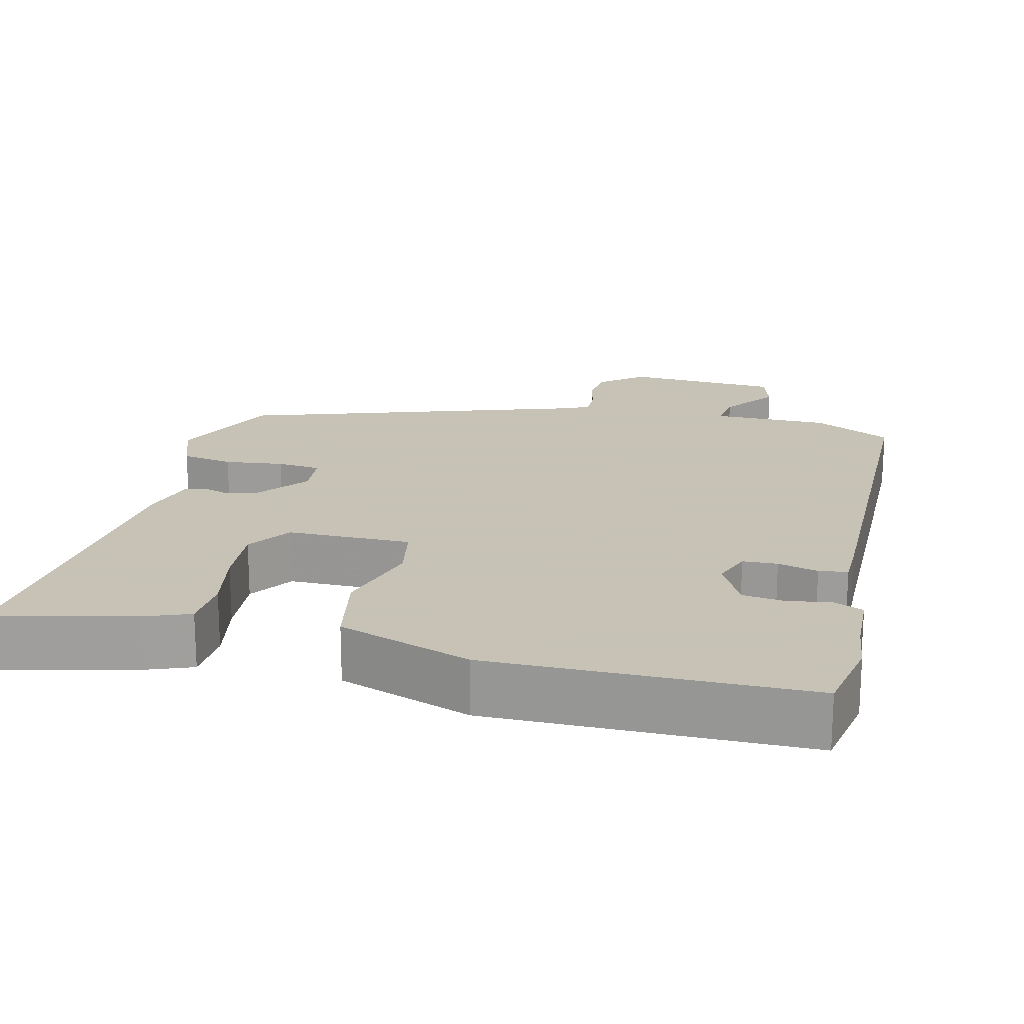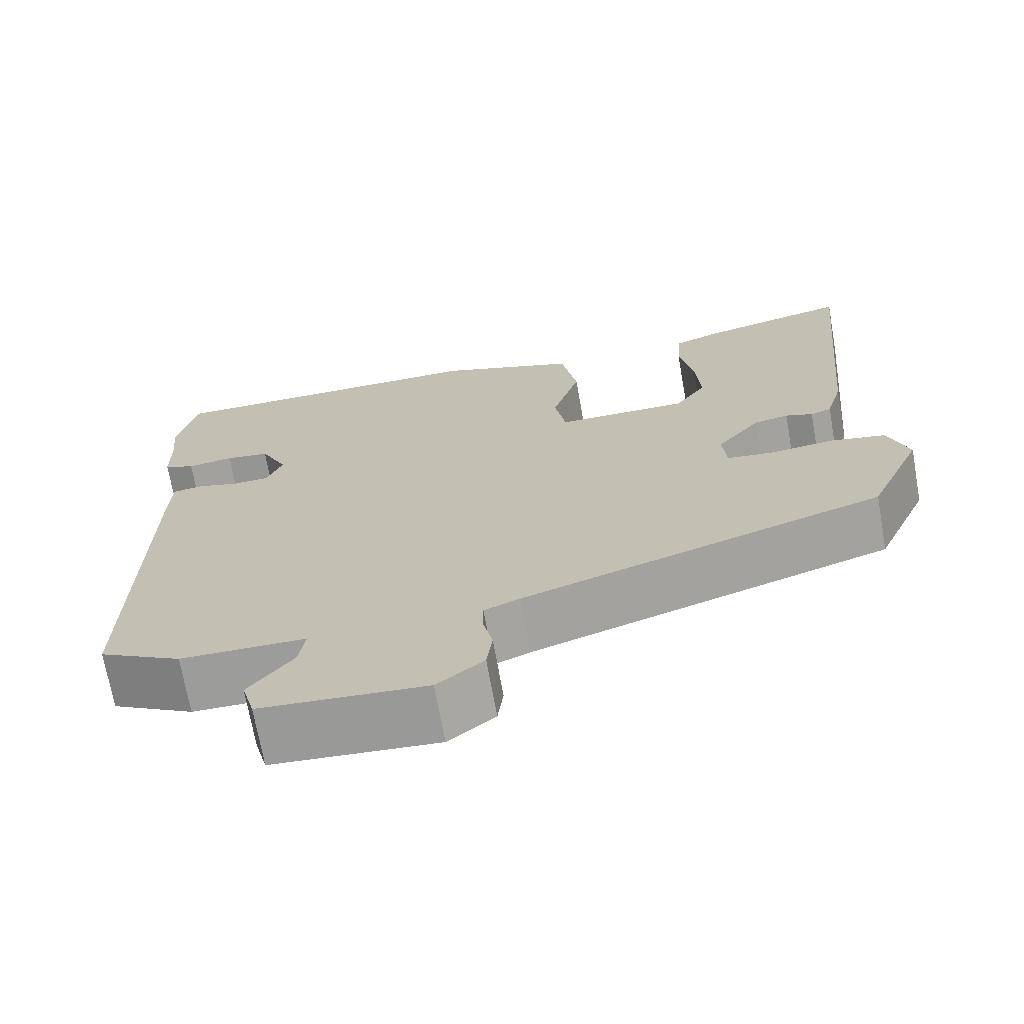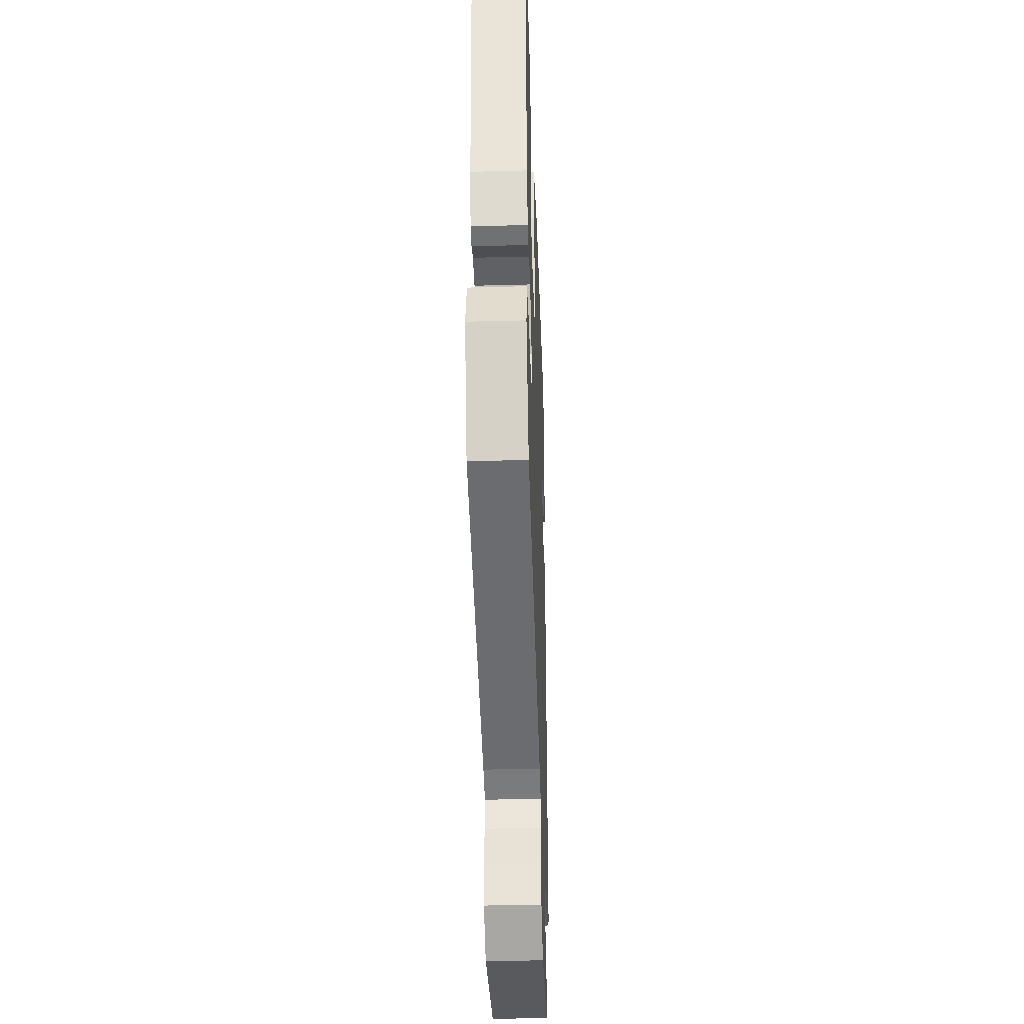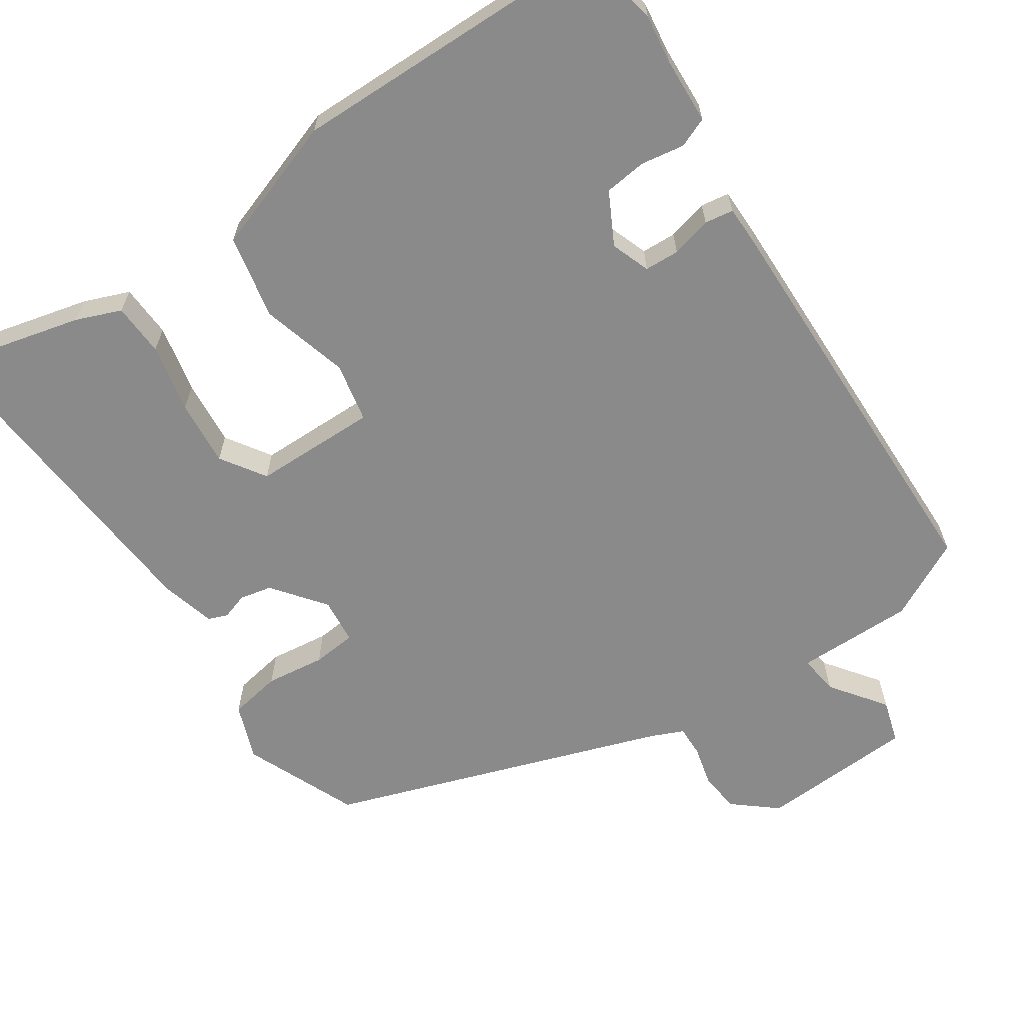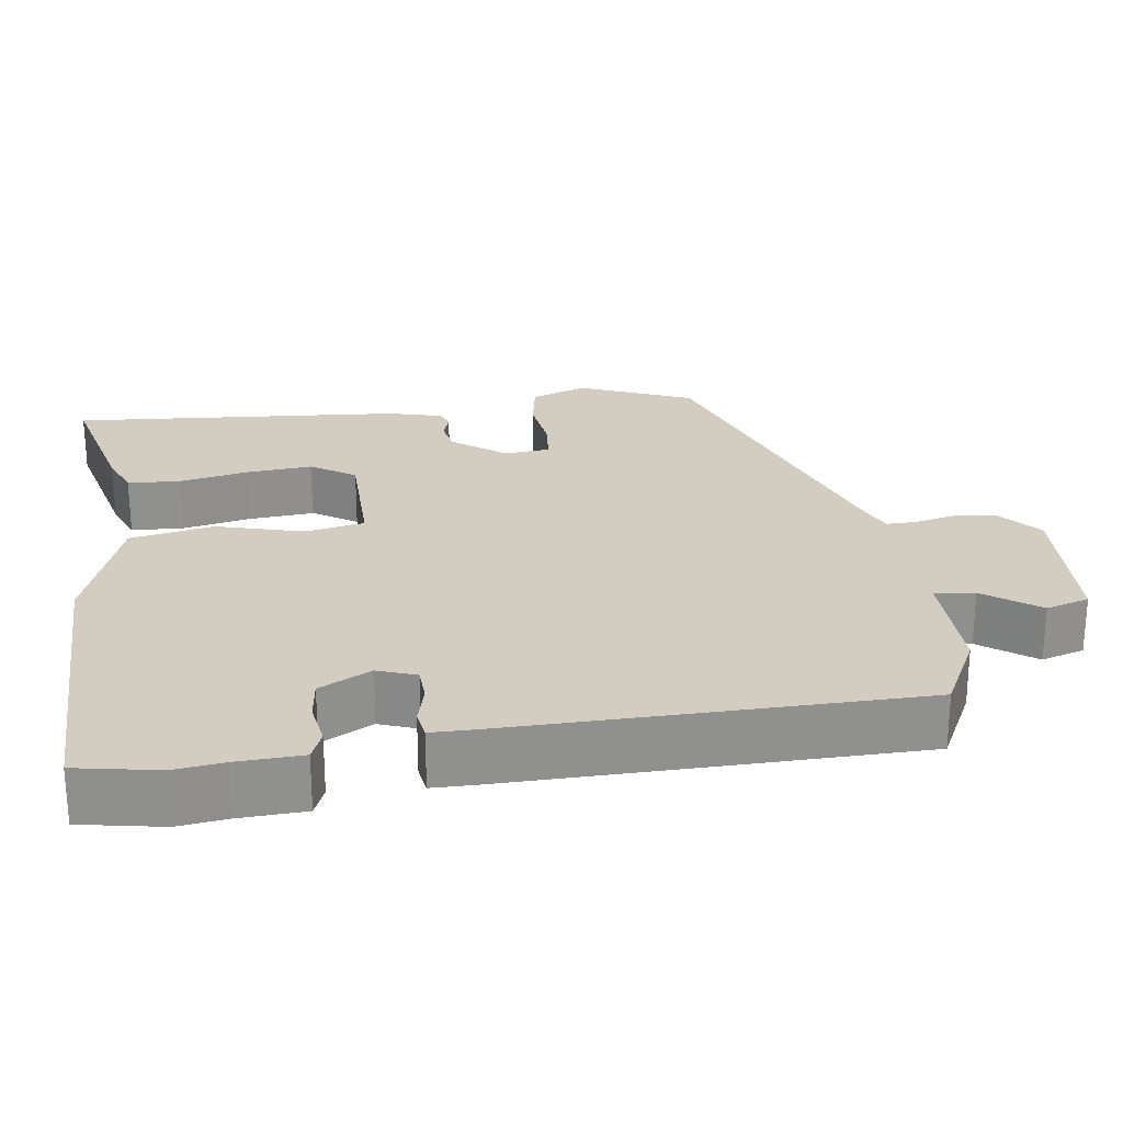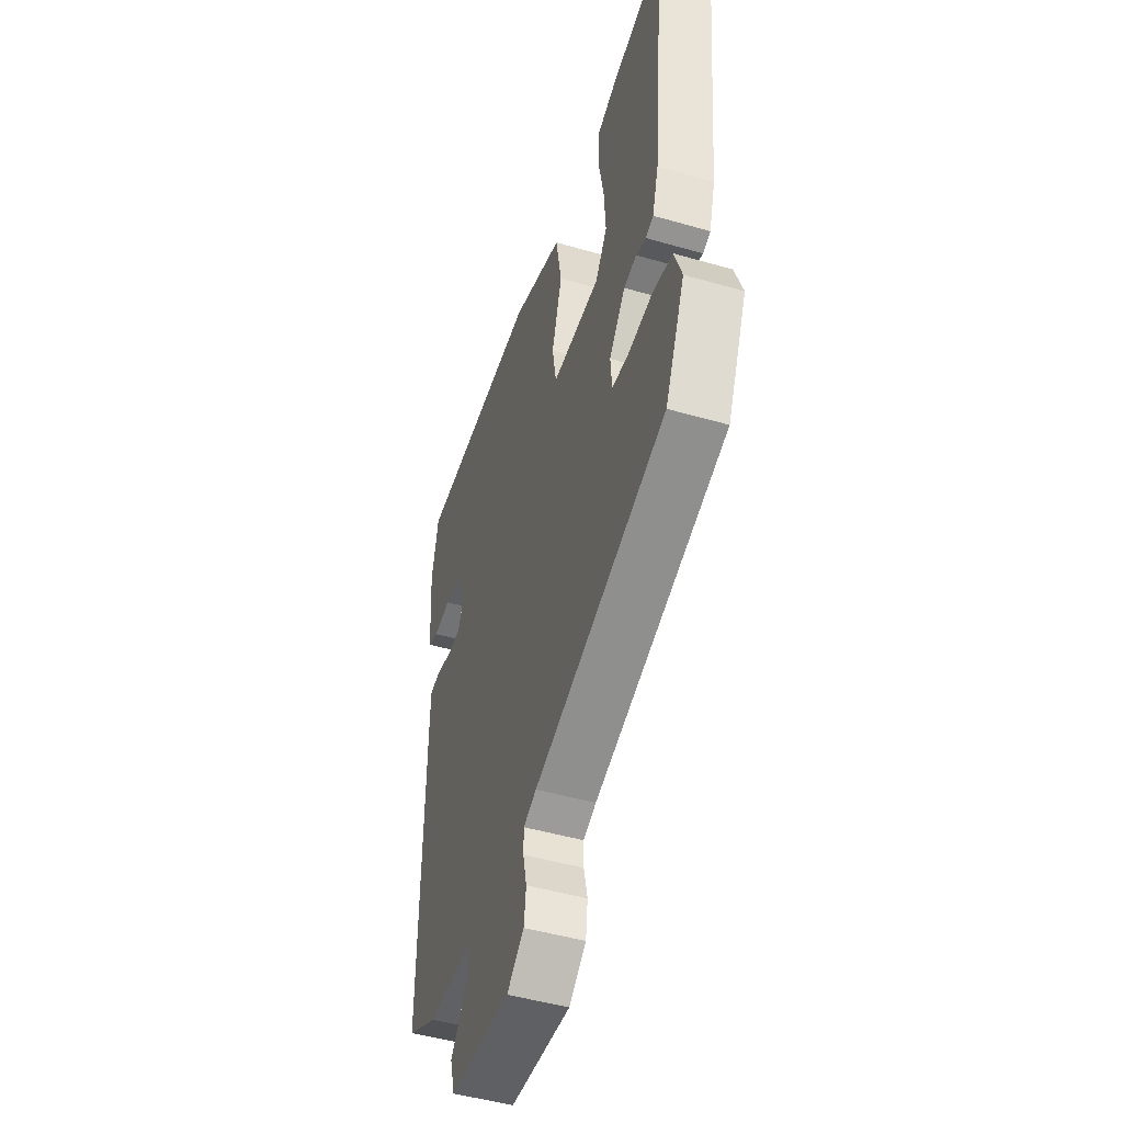
<metadata>
{"format":"obj","ext":"obj","renderer":"f3d","projection":"perspective","resolution":1024,"background":"white","views":[{"elev":19.1,"azim":12.7,"up":"+Y"},{"elev":-70.3,"azim":-169.9,"up":"+Z"},{"elev":-36.2,"azim":-88.0,"up":"+Z"},{"elev":-63.6,"azim":32.5,"up":"+Y"},{"elev":24.8,"azim":80.7,"up":"+Y"},{"elev":-48.2,"azim":-107.9,"up":"+Z"}]}
</metadata>
<code>
v -0.479 0.07 -0.347
v -0.546 0.07 -0.198
v -0.52 0.07 -0.123
v -0.451 0.07 -0.109
v -0.372 0.07 -0.117
v -0.314 0.07 -0.11
v -0.309 0.07 -0.049
v -0.364 0.07 0.019
v -0.407 0.07 0.027
v -0.441 0.07 0.015
v -0.467 0.07 0.024
v -0.488 0.07 0.096
v -0.532 0.07 0.535
v -0.347 0.07 0.494
v -0.287 0.07 0.472
v -0.282 0.07 0.402
v -0.299 0.07 0.311
v -0.305 0.07 0.223
v -0.265 0.07 0.165
v -0.101 0.07 0.167
v -0.087 0.07 0.246
v -0.122 0.07 0.361
v -0.102 0.07 0.472
v 0.073 0.07 0.537
v 0.491 0.07 0.541
v 0.514 0.07 0.432
v 0.507 0.07 0.367
v 0.505 0.07 0.28
v 0.466 0.07 0.263
v 0.408 0.07 0.271
v 0.353 0.07 0.263
v 0.319 0.07 0.194
v 0.339 0.07 0.143
v 0.385 0.07 0.142
v 0.438 0.07 0.157
v 0.476 0.07 0.152
v 0.478 0.07 0.095
v 0.483 0.07 -0.444
v 0.38 0.07 -0.5
v 0.224 0.07 -0.503
v 0.232 0.07 -0.556
v 0.287 0.07 -0.627
v 0.271 0.07 -0.685
v 0.065 0.07 -0.701
v 0.007 0.07 -0.655
v 0 0.07 -0.601
v 0.012 0.07 -0.547
v 0.012 0.07 -0.506
v -0.032 0.07 -0.488
v -0.479 0 -0.347
v -0.546 0 -0.198
v -0.52 0 -0.123
v -0.451 0 -0.109
v -0.372 0 -0.117
v -0.314 0 -0.11
v -0.309 0 -0.049
v -0.364 0 0.019
v -0.407 0 0.027
v -0.441 0 0.015
v -0.467 0 0.024
v -0.488 0 0.096
v -0.532 0 0.535
v -0.347 0 0.494
v -0.287 0 0.472
v -0.282 0 0.402
v -0.299 0 0.311
v -0.305 0 0.223
v -0.265 0 0.165
v -0.101 0 0.167
v -0.087 0 0.246
v -0.122 0 0.361
v -0.102 0 0.472
v 0.073 0 0.537
v 0.491 0 0.541
v 0.514 0 0.432
v 0.507 0 0.367
v 0.505 0 0.28
v 0.466 0 0.263
v 0.408 0 0.271
v 0.353 0 0.263
v 0.319 0 0.194
v 0.339 0 0.143
v 0.385 0 0.142
v 0.438 0 0.157
v 0.476 0 0.152
v 0.478 0 0.095
v 0.483 0 -0.444
v 0.38 0 -0.5
v 0.224 0 -0.503
v 0.232 0 -0.556
v 0.287 0 -0.627
v 0.271 0 -0.685
v 0.065 0 -0.701
v 0.007 0 -0.655
v 0 0 -0.601
v 0.012 0 -0.547
v 0.012 0 -0.506
v -0.032 0 -0.488
f 44 45 46 47
f 44 47 48
f 41 42 43 44
f 40 41 44 48
f 39 40 48 49
f 34 35 36 37
f 33 34 37 38
f 32 33 38 39
f 27 28 29 30
f 27 30 31
f 26 27 31
f 25 26 31
f 24 25 31
f 21 22 23 24
f 20 21 24 31
f 14 15 16 17
f 14 17 18
f 13 14 18
f 12 13 18 19
f 9 10 11 12
f 8 9 12 19
f 2 3 4 5
f 2 5 6
f 1 2 6
f 32 39 49 1
f 20 31 32 1
f 7 8 19 20
f 6 7 20
f 1 6 20
f 96 95 94 93
f 97 96 93
f 93 92 91 90
f 97 93 90 89
f 98 97 89 88
f 86 85 84 83
f 87 86 83 82
f 88 87 82 81
f 79 78 77 76
f 80 79 76
f 80 76 75
f 80 75 74
f 80 74 73
f 73 72 71 70
f 80 73 70 69
f 66 65 64 63
f 67 66 63
f 67 63 62
f 68 67 62 61
f 61 60 59 58
f 68 61 58 57
f 54 53 52 51
f 55 54 51
f 55 51 50
f 50 98 88 81
f 50 81 80 69
f 69 68 57 56
f 69 56 55
f 69 55 50
f 1 50 51 2
f 2 51 52 3
f 3 52 53 4
f 4 53 54 5
f 5 54 55 6
f 6 55 56 7
f 7 56 57 8
f 8 57 58 9
f 9 58 59 10
f 10 59 60 11
f 11 60 61 12
f 12 61 62 13
f 13 62 63 14
f 14 63 64 15
f 15 64 65 16
f 16 65 66 17
f 17 66 67 18
f 18 67 68 19
f 19 68 69 20
f 20 69 70 21
f 21 70 71 22
f 22 71 72 23
f 23 72 73 24
f 24 73 74 25
f 25 74 75 26
f 26 75 76 27
f 27 76 77 28
f 28 77 78 29
f 29 78 79 30
f 30 79 80 31
f 31 80 81 32
f 32 81 82 33
f 33 82 83 34
f 34 83 84 35
f 35 84 85 36
f 36 85 86 37
f 37 86 87 38
f 38 87 88 39
f 39 88 89 40
f 40 89 90 41
f 41 90 91 42
f 42 91 92 43
f 43 92 93 44
f 44 93 94 45
f 45 94 95 46
f 46 95 96 47
f 47 96 97 48
f 48 97 98 49
f 49 98 50 1

</code>
